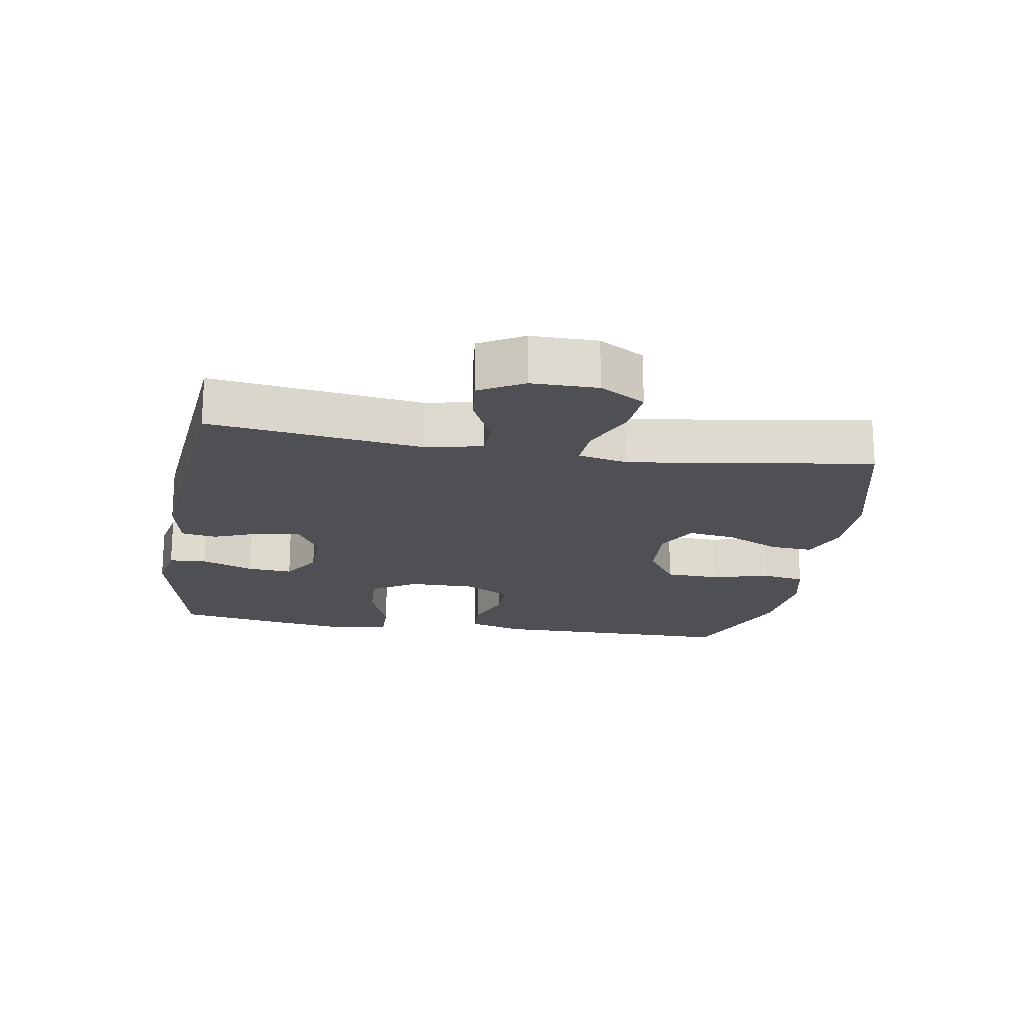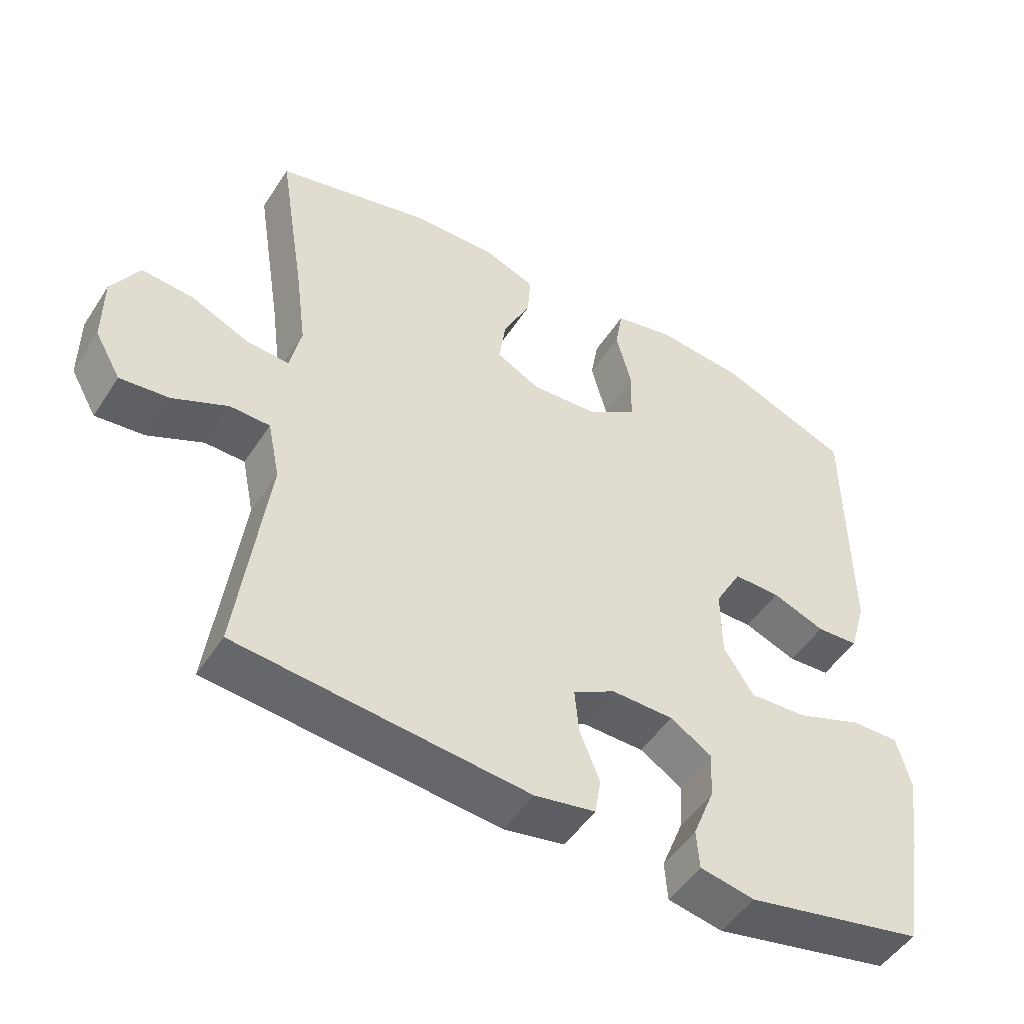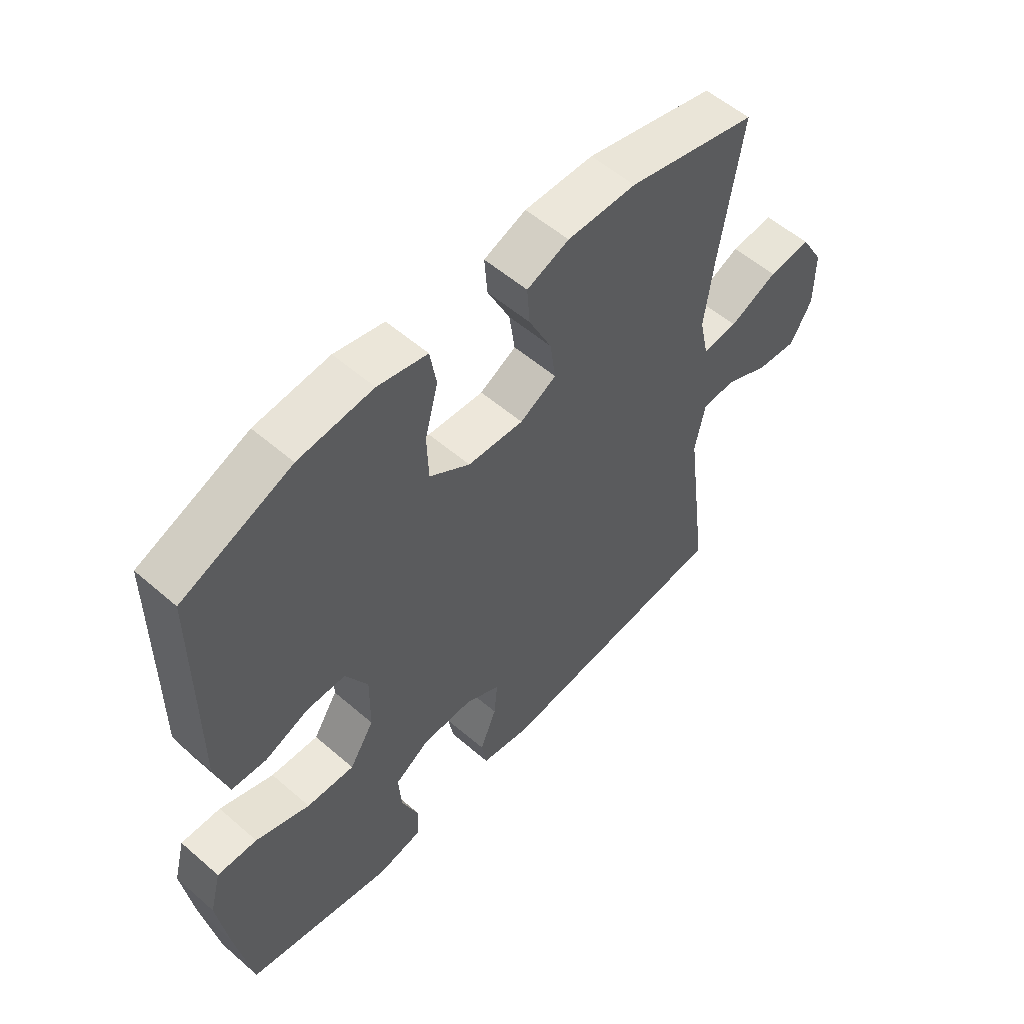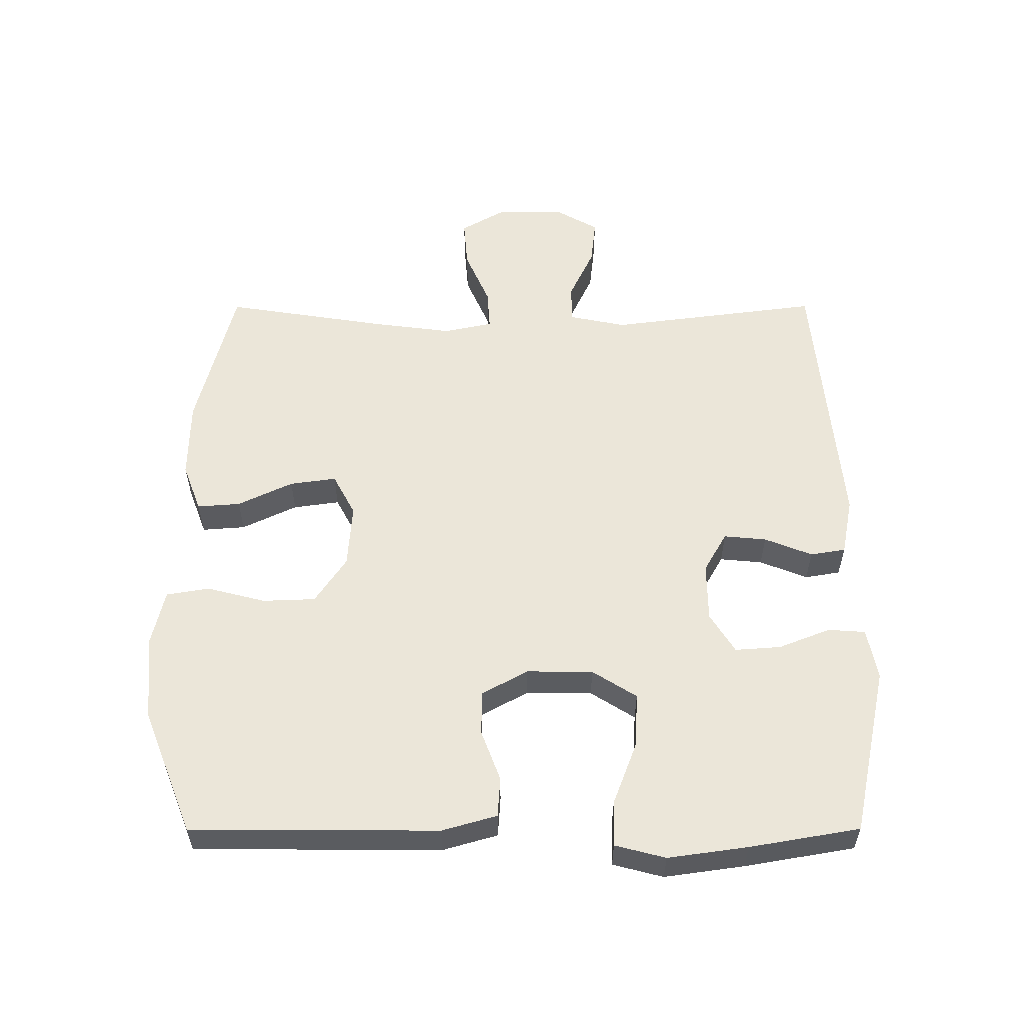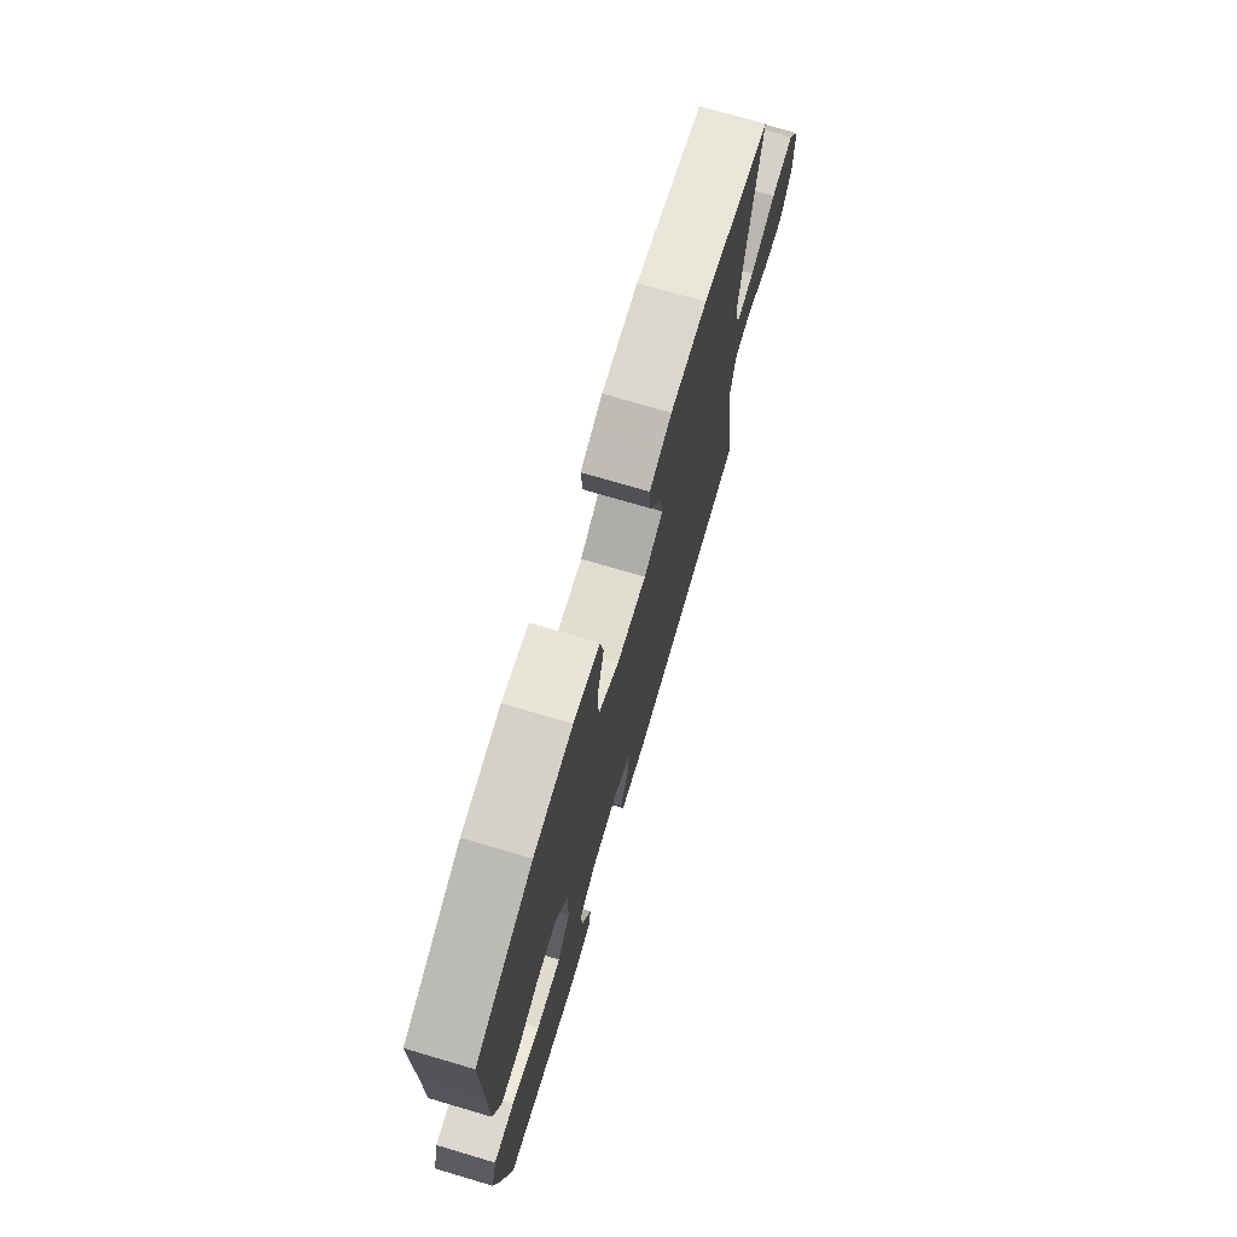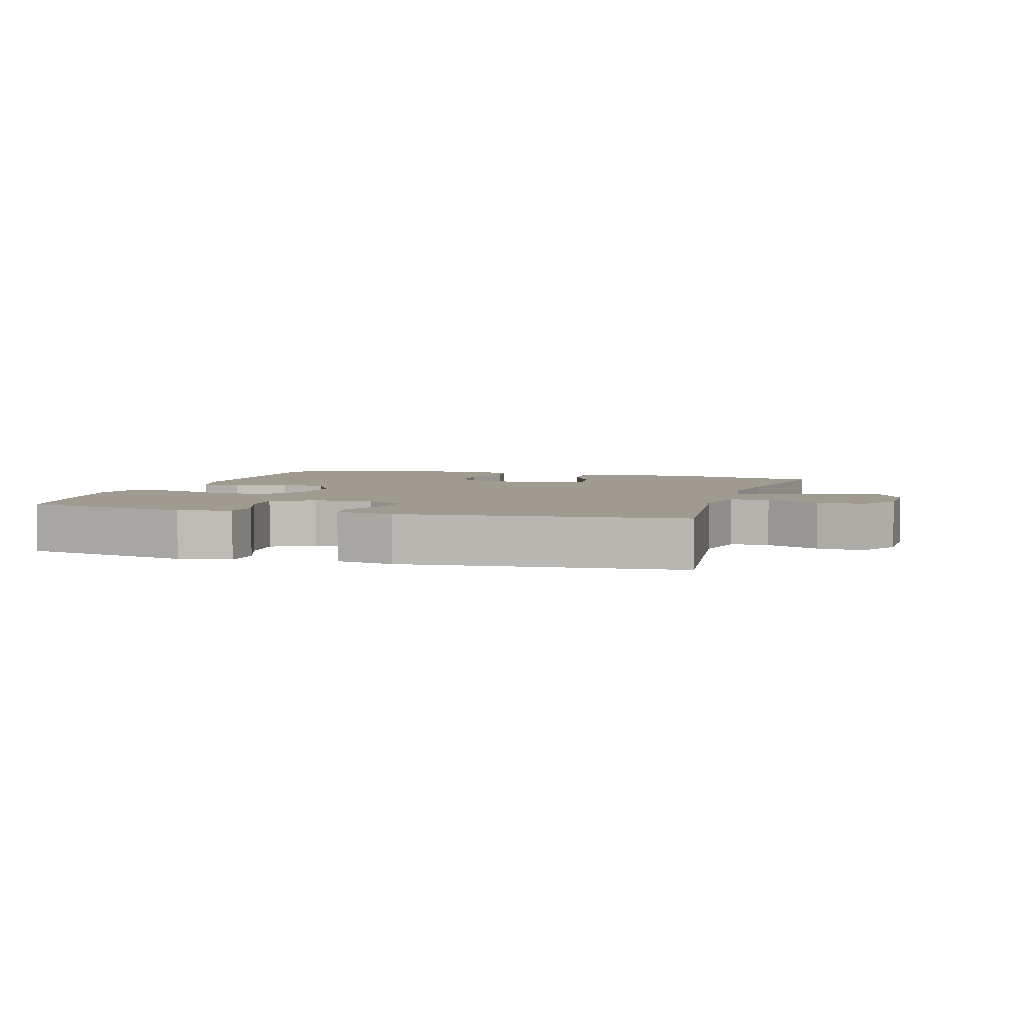
<metadata>
{"format":"obj","ext":"obj","renderer":"f3d","projection":"perspective","resolution":1024,"background":"white","views":[{"elev":-18.9,"azim":-99.5,"up":"+Y"},{"elev":-49.9,"azim":-31.9,"up":"+Z"},{"elev":55.5,"azim":132.3,"up":"+Z"},{"elev":56.4,"azim":89.9,"up":"+Y"},{"elev":73.9,"azim":106.4,"up":"+Z"},{"elev":4.1,"azim":-163.4,"up":"+Y"}]}
</metadata>
<code>
v 0.5 0.07 0.5
v 0.501 0.07 0.25
v 0.502 0.07 0.123
v 0.478 0.07 0.039
v 0.417 0.07 0.035
v 0.34 0.07 0.064
v 0.272 0.07 0.064
v 0.233 0.07 -0.007
v 0.234 0.07 -0.108
v 0.277 0.07 -0.176
v 0.361 0.07 -0.171
v 0.456 0.07 -0.135
v 0.526 0.07 -0.133
v 0.546 0.07 -0.21
v 0.529 0.07 -0.332
v 0.5 0.07 -0.5
v 0.242 0.07 -0.555
v 0.163 0.07 -0.54
v 0.159 0.07 -0.483
v 0.19 0.07 -0.404
v 0.195 0.07 -0.334
v 0.134 0.07 -0.296
v 0.044 0.07 -0.295
v -0.017 0.07 -0.33
v -0.011 0.07 -0.395
v 0.018 0.07 -0.468
v 0.009 0.07 -0.522
v -0.079 0.07 -0.539
v -0.5 0.07 -0.5
v -0.458 0.07 -0.177
v -0.476 0.07 -0.09
v -0.534 0.07 -0.089
v -0.614 0.07 -0.127
v -0.685 0.07 -0.135
v -0.723 0.07 -0.068
v -0.723 0.07 0.033
v -0.683 0.07 0.102
v -0.608 0.07 0.096
v -0.523 0.07 0.059
v -0.461 0.07 0.055
v -0.445 0.07 0.13
v -0.461 0.07 0.252
v -0.5 0.07 0.5
v -0.272 0.07 0.558
v -0.151 0.07 0.56
v -0.077 0.07 0.532
v -0.082 0.07 0.466
v -0.122 0.07 0.382
v -0.132 0.07 0.311
v -0.068 0.07 0.277
v 0.03 0.07 0.284
v 0.101 0.07 0.332
v 0.104 0.07 0.413
v 0.081 0.07 0.502
v 0.092 0.07 0.568
v 0.179 0.07 0.588
v 0.309 0.07 0.576
v 0.5 0 0.5
v 0.501 0 0.25
v 0.502 0 0.123
v 0.478 0 0.039
v 0.417 0 0.035
v 0.34 0 0.064
v 0.272 0 0.064
v 0.233 0 -0.007
v 0.234 0 -0.108
v 0.277 0 -0.176
v 0.361 0 -0.171
v 0.456 0 -0.135
v 0.526 0 -0.133
v 0.546 0 -0.21
v 0.529 0 -0.332
v 0.5 0 -0.5
v 0.242 0 -0.555
v 0.163 0 -0.54
v 0.159 0 -0.483
v 0.19 0 -0.404
v 0.195 0 -0.334
v 0.134 0 -0.296
v 0.044 0 -0.295
v -0.017 0 -0.33
v -0.011 0 -0.395
v 0.018 0 -0.468
v 0.009 0 -0.522
v -0.079 0 -0.539
v -0.5 0 -0.5
v -0.458 0 -0.177
v -0.476 0 -0.09
v -0.534 0 -0.089
v -0.614 0 -0.127
v -0.685 0 -0.135
v -0.723 0 -0.068
v -0.723 0 0.033
v -0.683 0 0.102
v -0.608 0 0.096
v -0.523 0 0.059
v -0.461 0 0.055
v -0.445 0 0.13
v -0.461 0 0.252
v -0.5 0 0.5
v -0.272 0 0.558
v -0.151 0 0.56
v -0.077 0 0.532
v -0.082 0 0.466
v -0.122 0 0.382
v -0.132 0 0.311
v -0.068 0 0.277
v 0.03 0 0.284
v 0.101 0 0.332
v 0.104 0 0.413
v 0.081 0 0.502
v 0.092 0 0.568
v 0.179 0 0.588
v 0.309 0 0.576
f 57 1 2
f 56 57 2
f 55 56 2
f 54 55 2
f 53 54 2
f 4 5 6
f 3 4 6
f 2 3 6
f 53 2 6
f 52 53 6
f 51 52 6 7
f 50 51 7 8
f 49 50 8 9
f 46 47 48
f 45 46 48
f 44 45 48
f 43 44 48
f 42 43 48
f 41 42 48 49
f 49 9 10
f 41 49 10
f 40 41 10
f 37 38 39
f 36 37 39
f 35 36 39
f 34 35 39
f 33 34 39
f 32 33 39
f 31 32 39 40
f 30 31 40 10
f 28 29 30
f 27 28 30
f 26 27 30
f 25 26 30
f 24 25 30
f 23 24 30
f 22 23 30 10
f 18 19 20
f 17 18 20
f 16 17 20
f 15 16 20
f 14 15 20
f 13 14 20
f 12 13 20
f 11 12 20
f 11 20 21
f 10 11 21 22
f 59 58 114
f 59 114 113
f 59 113 112
f 59 112 111
f 59 111 110
f 63 62 61
f 63 61 60
f 63 60 59
f 63 59 110
f 63 110 109
f 64 63 109 108
f 65 64 108 107
f 66 65 107 106
f 105 104 103
f 105 103 102
f 105 102 101
f 105 101 100
f 105 100 99
f 106 105 99 98
f 67 66 106
f 67 106 98
f 67 98 97
f 96 95 94
f 96 94 93
f 96 93 92
f 96 92 91
f 96 91 90
f 96 90 89
f 97 96 89 88
f 67 97 88 87
f 87 86 85
f 87 85 84
f 87 84 83
f 87 83 82
f 87 82 81
f 87 81 80
f 67 87 80 79
f 77 76 75
f 77 75 74
f 77 74 73
f 77 73 72
f 77 72 71
f 77 71 70
f 77 70 69
f 77 69 68
f 78 77 68
f 79 78 68 67
f 1 58 59 2
f 2 59 60 3
f 3 60 61 4
f 4 61 62 5
f 5 62 63 6
f 6 63 64 7
f 7 64 65 8
f 8 65 66 9
f 9 66 67 10
f 10 67 68 11
f 11 68 69 12
f 12 69 70 13
f 13 70 71 14
f 14 71 72 15
f 15 72 73 16
f 16 73 74 17
f 17 74 75 18
f 18 75 76 19
f 19 76 77 20
f 20 77 78 21
f 21 78 79 22
f 22 79 80 23
f 23 80 81 24
f 24 81 82 25
f 25 82 83 26
f 26 83 84 27
f 27 84 85 28
f 28 85 86 29
f 29 86 87 30
f 30 87 88 31
f 31 88 89 32
f 32 89 90 33
f 33 90 91 34
f 34 91 92 35
f 35 92 93 36
f 36 93 94 37
f 37 94 95 38
f 38 95 96 39
f 39 96 97 40
f 40 97 98 41
f 41 98 99 42
f 42 99 100 43
f 43 100 101 44
f 44 101 102 45
f 45 102 103 46
f 46 103 104 47
f 47 104 105 48
f 48 105 106 49
f 49 106 107 50
f 50 107 108 51
f 51 108 109 52
f 52 109 110 53
f 53 110 111 54
f 54 111 112 55
f 55 112 113 56
f 56 113 114 57
f 57 114 58 1

</code>
